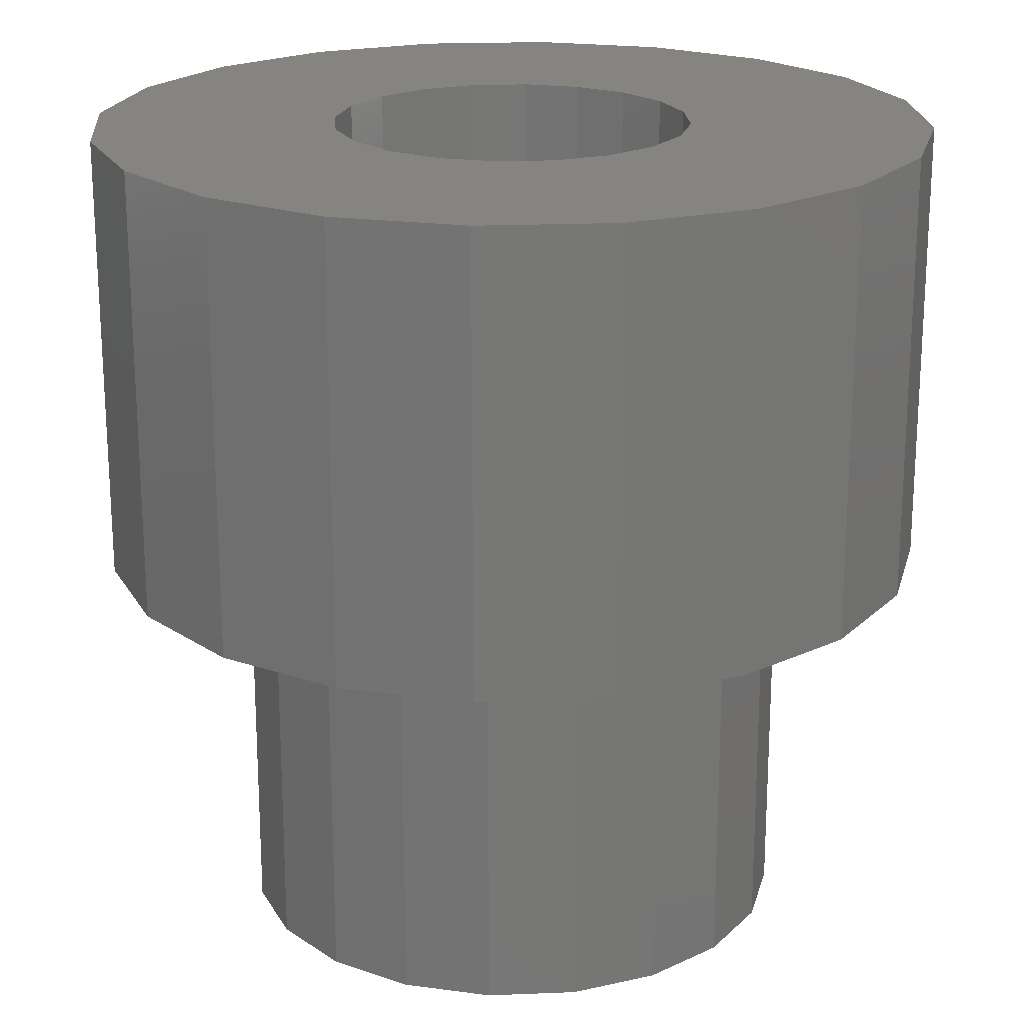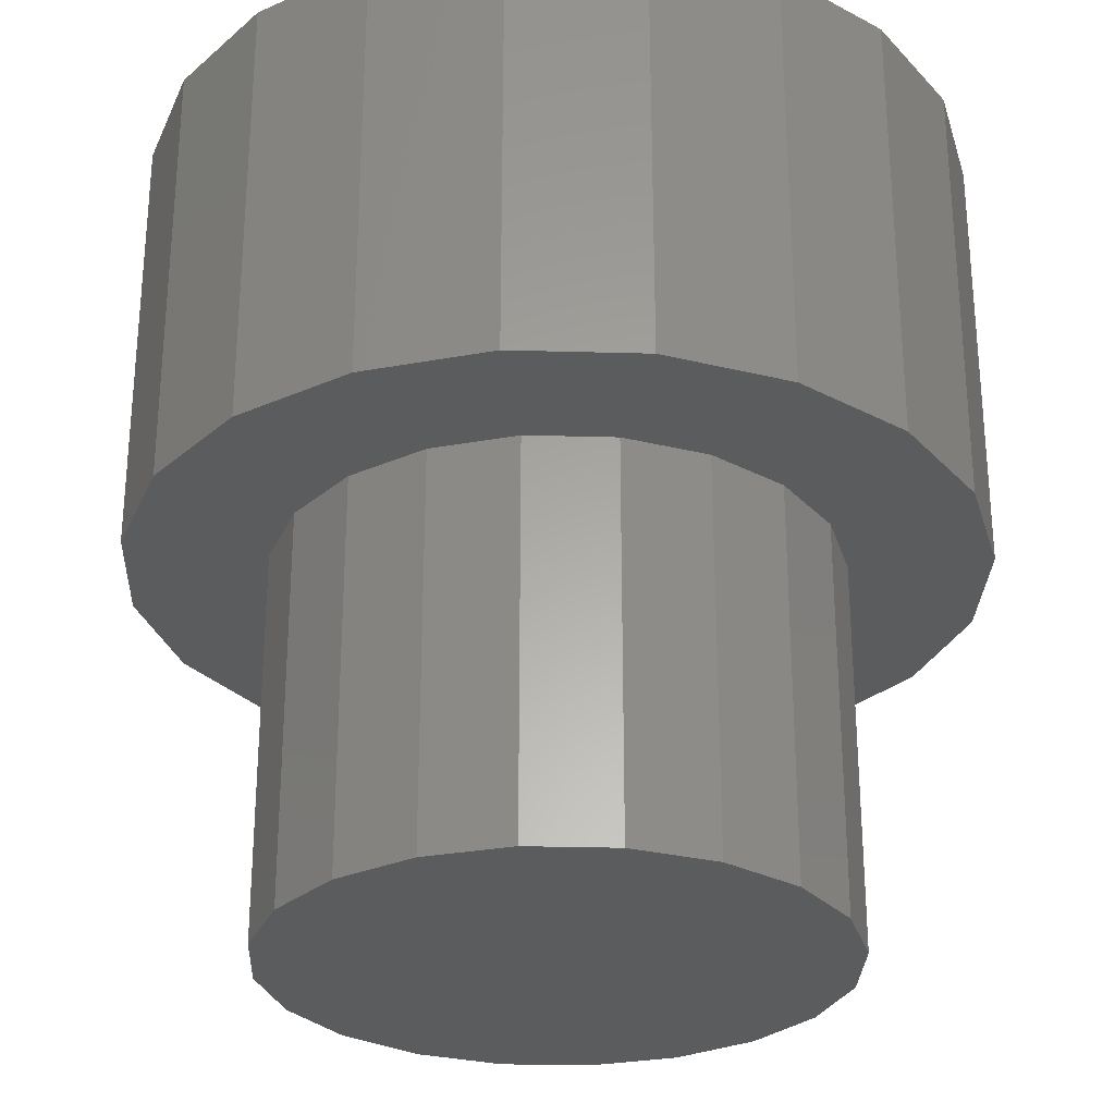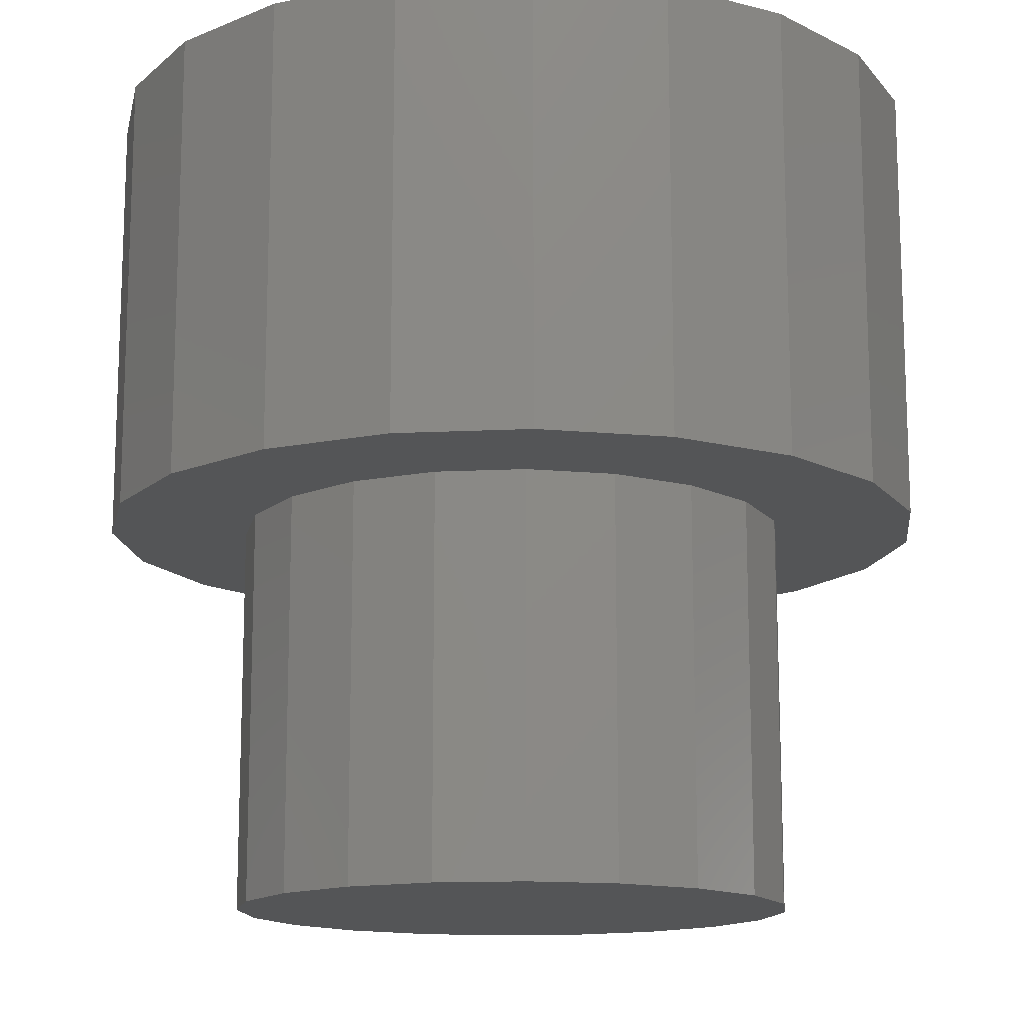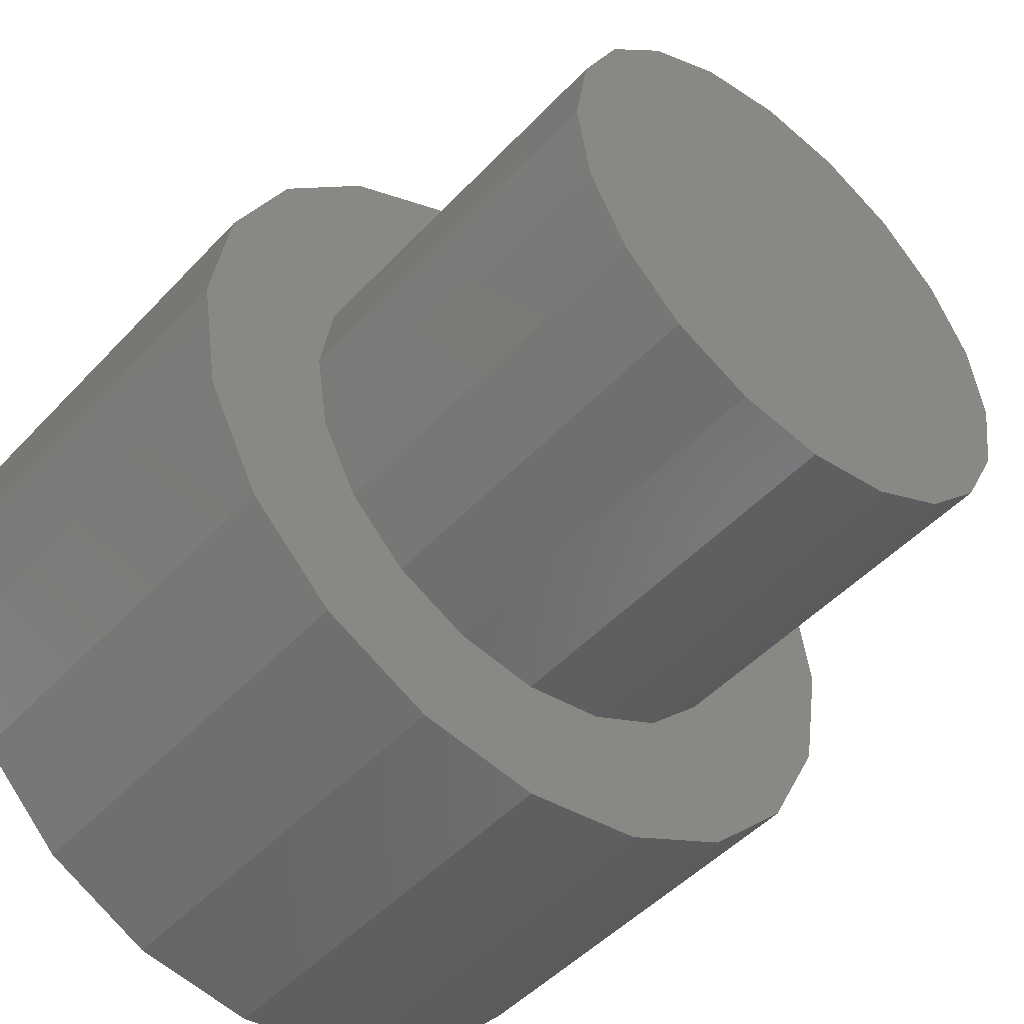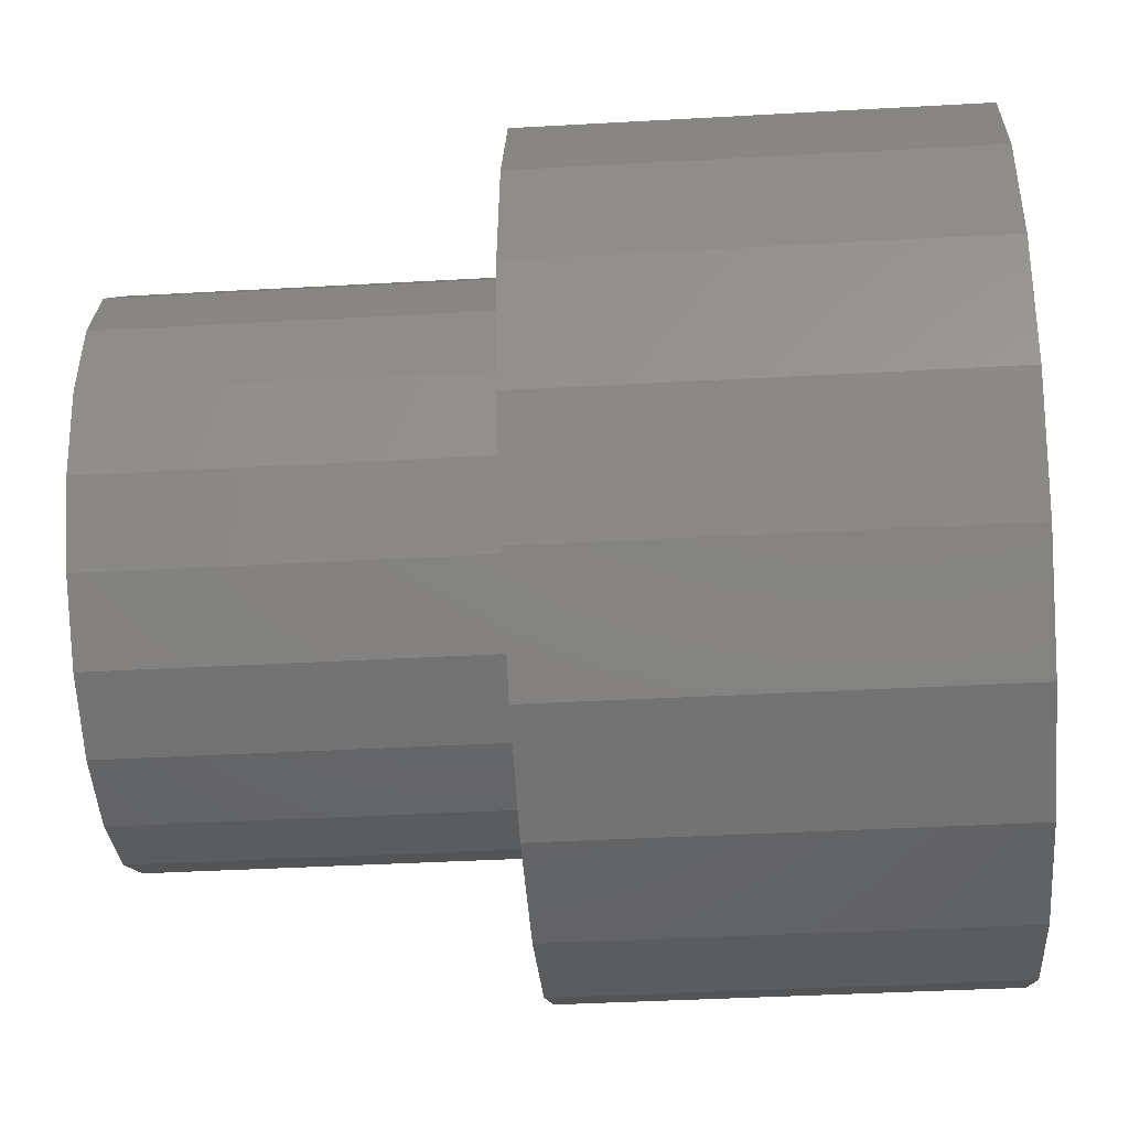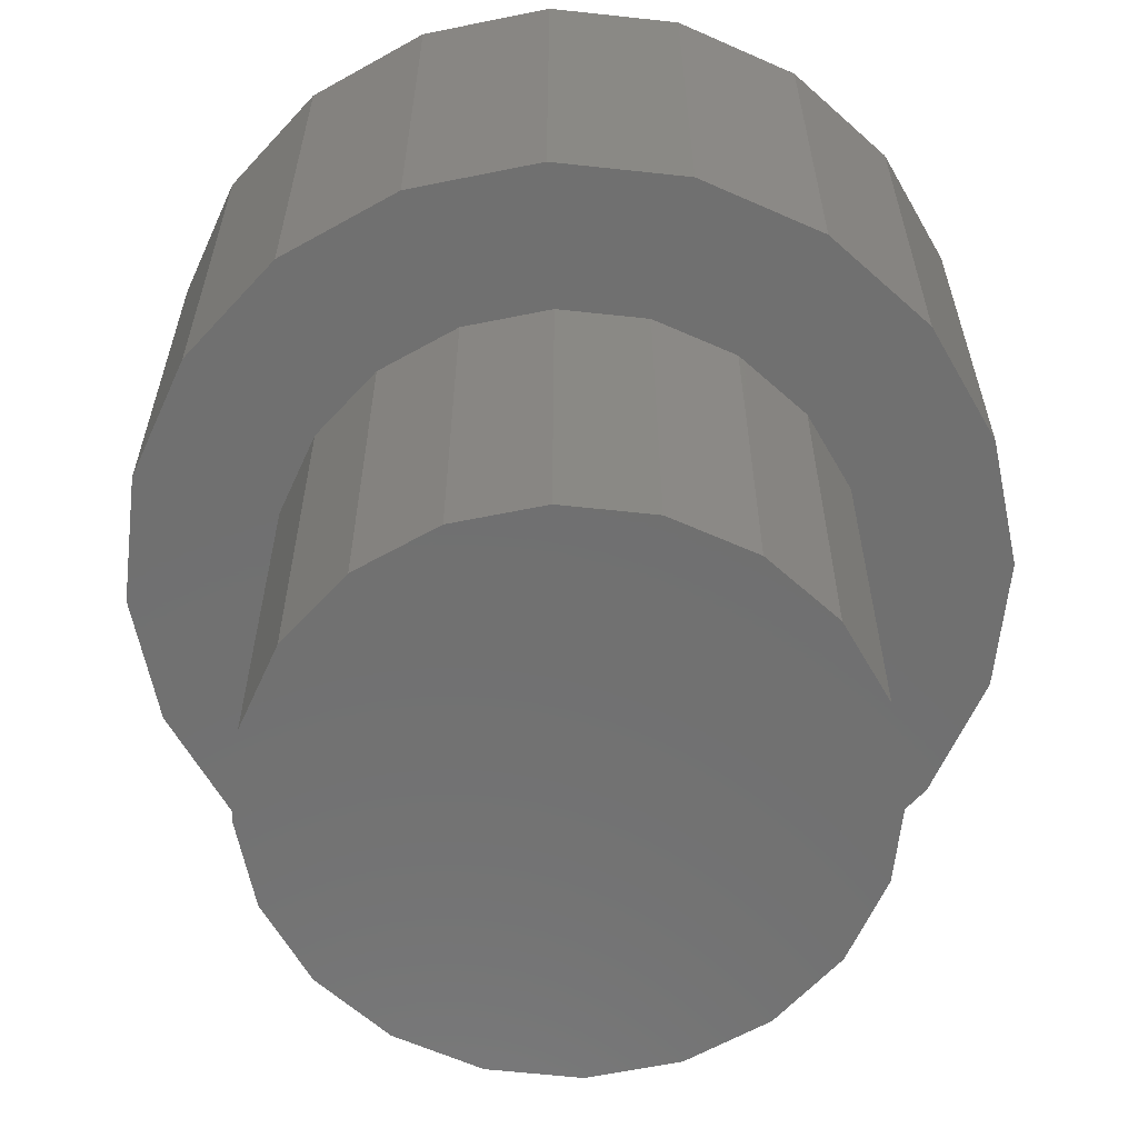
<metadata>
{"format":"stl","ext":"stl","renderer":"f3d","projection":"perspective","resolution":1024,"background":"white","views":[{"elev":20.7,"azim":-49.2,"up":"+Z"},{"elev":-28.5,"azim":42.6,"up":"+Z"},{"elev":-14.1,"azim":123.3,"up":"+Z"},{"elev":-48.3,"azim":139.4,"up":"+Y"},{"elev":-38.3,"azim":-85.9,"up":"+Y"},{"elev":-62.1,"azim":-33.3,"up":"+Z"}]}
</metadata>
<code>
# stl→obj: 120 verts, 236 faces
v 3.566 1.159 7.5
v 3.034 2.204 3.5
v 3.034 2.204 7.5
v 3.566 1.159 3.5
v 3.75 0 7.5
v 3.75 0 3.5
v 2.204 3.034 3.5
v 2.204 3.034 7.5
v 1.159 3.566 3.5
v 0 3.75 7.5
v 1.159 3.566 7.5
v 0 3.75 3.5
v 1.6 0 7.5
v 1.522 0.4944 7.5
v 3.566 -1.159 7.5
v 1.294 0.9405 7.5
v 1.522 -0.4944 7.5
v 3.034 -2.204 7.5
v 0.9405 1.294 7.5
v 0.4944 1.522 7.5
v 0 1.6 7.5
v -0.4944 1.522 7.5
v -1.159 3.566 7.5
v -0.9405 1.294 7.5
v -2.204 3.034 7.5
v -1.294 0.9405 7.5
v -3.034 2.204 7.5
v -1.522 0.4944 7.5
v 1.294 -0.9405 7.5
v 2.204 -3.034 7.5
v 0.9405 -1.294 7.5
v 1.159 -3.566 7.5
v 0.4944 -1.522 7.5
v 0 -1.6 7.5
v 0 -3.75 7.5
v -0.4944 -1.522 7.5
v -1.159 -3.566 7.5
v -0.9405 -1.294 7.5
v -2.204 -3.034 7.5
v -1.294 -0.9405 7.5
v -3.034 -2.204 7.5
v -1.522 -0.4944 7.5
v -3.566 -1.159 7.5
v -1.6 0 7.5
v -3.566 1.159 7.5
v -3.75 0 7.5
v -3.75 0 3.5
v -3.566 1.159 3.5
v -1.159 3.566 3.5
v -2.204 3.034 3.5
v -1.159 -3.566 3.5
v 0 -3.75 3.5
v 3.034 -2.204 3.5
v 2.204 -3.034 3.5
v -3.034 -2.204 3.5
v -3.566 -1.159 3.5
v 1.159 -3.566 3.5
v -3.034 2.204 3.5
v 2.5 0 3.5
v 3.566 -1.159 3.5
v 2.378 -0.7725 3.5
v 2.378 0.7725 3.5
v 2.023 -1.469 3.5
v 1.469 -2.023 3.5
v 0.7725 -2.378 3.5
v 0 -2.5 3.5
v -0.7725 -2.378 3.5
v -1.469 -2.023 3.5
v -2.204 -3.034 3.5
v -2.023 -1.469 3.5
v -2.378 -0.7725 3.5
v 2.023 1.469 3.5
v 1.469 2.023 3.5
v 0.7725 2.378 3.5
v 0 2.5 3.5
v -0.7725 2.378 3.5
v -1.469 2.023 3.5
v -2.023 1.469 3.5
v -2.378 0.7725 3.5
v -2.5 0 3.5
v 1.522 0.4944 4.5
v 1.294 0.9405 4.5
v 1.6 0 4.5
v 0.9405 1.294 4.5
v -1.294 -0.9405 4.5
v -0.9405 -1.294 4.5
v 0.9405 -1.294 4.5
v 1.294 -0.9405 4.5
v 0.4944 -1.522 4.5
v -0.4944 -1.522 4.5
v -1.522 0.4944 4.5
v -1.6 0 4.5
v -0.9405 1.294 4.5
v -1.294 0.9405 4.5
v 0 -1.6 4.5
v -1.522 -0.4944 4.5
v 0.4944 1.522 4.5
v 1.522 -0.4944 4.5
v -0.4944 1.522 4.5
v 0 1.6 4.5
v 2.023 1.469 0
v 2.378 0.7725 0
v 2.5 0 0
v 1.469 2.023 0
v 0.7725 2.378 0
v 0 2.5 0
v -2.5 0 0
v -2.378 0.7725 0
v -0.7725 2.378 0
v -1.469 2.023 0
v -0.7725 -2.378 0
v 0 -2.5 0
v 2.023 -1.469 0
v 1.469 -2.023 0
v -2.023 -1.469 0
v -2.378 -0.7725 0
v 0.7725 -2.378 0
v -2.023 1.469 0
v 2.378 -0.7725 0
v -1.469 -2.023 0
f 1 2 3
f 2 1 4
f 5 4 1
f 4 5 6
f 3 7 8
f 7 3 2
f 9 10 11
f 10 9 12
f 13 5 1
f 14 1 3
f 5 13 15
f 16 3 8
f 17 15 13
f 15 17 18
f 1 14 13
f 3 16 14
f 19 8 11
f 8 19 16
f 11 20 19
f 10 20 11
f 10 21 20
f 10 22 21
f 23 22 10
f 22 23 24
f 25 24 23
f 24 25 26
f 27 26 25
f 26 27 28
f 29 18 17
f 18 29 30
f 31 30 29
f 30 31 32
f 33 32 31
f 34 32 33
f 34 35 32
f 36 35 34
f 37 36 38
f 36 37 35
f 39 38 40
f 41 40 42
f 43 42 44
f 45 28 27
f 38 39 37
f 28 45 44
f 40 41 39
f 46 44 45
f 42 43 41
f 44 46 43
f 47 45 48
f 45 47 46
f 7 11 8
f 11 7 9
f 49 25 23
f 25 49 50
f 51 35 37
f 35 51 52
f 30 53 18
f 53 30 54
f 55 43 56
f 43 55 41
f 12 23 10
f 23 12 49
f 57 30 32
f 30 57 54
f 52 32 35
f 32 52 57
f 56 46 47
f 46 56 43
f 48 27 58
f 27 48 45
f 58 25 50
f 25 58 27
f 59 6 60
f 61 60 53
f 6 59 4
f 62 4 59
f 60 61 59
f 63 53 54
f 53 63 61
f 54 64 63
f 57 64 54
f 57 65 64
f 52 65 57
f 52 66 65
f 52 67 66
f 51 67 52
f 51 68 67
f 69 68 51
f 68 69 70
f 55 70 69
f 70 55 71
f 56 71 55
f 4 62 2
f 72 2 62
f 2 72 7
f 73 7 72
f 73 9 7
f 74 9 73
f 75 9 74
f 75 12 9
f 76 12 75
f 76 49 12
f 77 49 76
f 50 77 78
f 77 50 49
f 58 78 79
f 48 79 80
f 71 56 80
f 78 58 50
f 47 80 56
f 79 48 58
f 80 47 48
f 18 60 15
f 60 18 53
f 15 6 5
f 6 15 60
f 69 41 55
f 41 69 39
f 69 37 39
f 37 69 51
f 81 16 82
f 16 81 14
f 83 14 81
f 14 83 13
f 82 19 84
f 19 82 16
f 38 85 40
f 85 38 86
f 87 29 88
f 29 87 31
f 87 33 31
f 33 87 89
f 90 38 36
f 38 90 86
f 44 91 28
f 91 44 92
f 26 93 24
f 93 26 94
f 95 36 34
f 36 95 90
f 28 94 26
f 94 28 91
f 40 96 42
f 96 40 85
f 97 19 20
f 19 97 84
f 98 13 83
f 13 98 17
f 99 21 22
f 21 99 100
f 88 17 98
f 17 88 29
f 81 98 83
f 82 98 81
f 82 88 98
f 84 88 82
f 84 87 88
f 97 87 84
f 97 89 87
f 100 89 97
f 100 95 89
f 99 95 100
f 99 90 95
f 93 90 99
f 93 86 90
f 94 86 93
f 94 85 86
f 91 85 94
f 91 96 85
f 96 91 92
f 93 22 24
f 22 93 99
f 100 20 21
f 20 100 97
f 42 92 44
f 92 42 96
f 89 34 33
f 34 89 95
f 62 101 72
f 101 62 102
f 59 102 62
f 102 59 103
f 72 104 73
f 104 72 101
f 105 75 74
f 75 105 106
f 107 79 108
f 79 107 80
f 104 74 73
f 74 104 105
f 109 77 76
f 77 109 110
f 111 66 67
f 66 111 112
f 64 113 63
f 113 64 114
f 115 71 116
f 71 115 70
f 106 76 75
f 76 106 109
f 117 64 65
f 64 117 114
f 112 65 66
f 65 112 117
f 116 80 107
f 80 116 71
f 108 78 118
f 78 108 79
f 118 77 110
f 77 118 78
f 119 102 103
f 113 102 119
f 113 101 102
f 114 101 113
f 114 104 101
f 117 104 114
f 117 105 104
f 112 105 117
f 112 106 105
f 111 106 112
f 111 109 106
f 120 109 111
f 120 110 109
f 115 110 120
f 115 118 110
f 116 118 115
f 116 108 118
f 108 116 107
f 63 119 61
f 119 63 113
f 61 103 59
f 103 61 119
f 120 70 115
f 70 120 68
f 120 67 68
f 67 120 111

</code>
